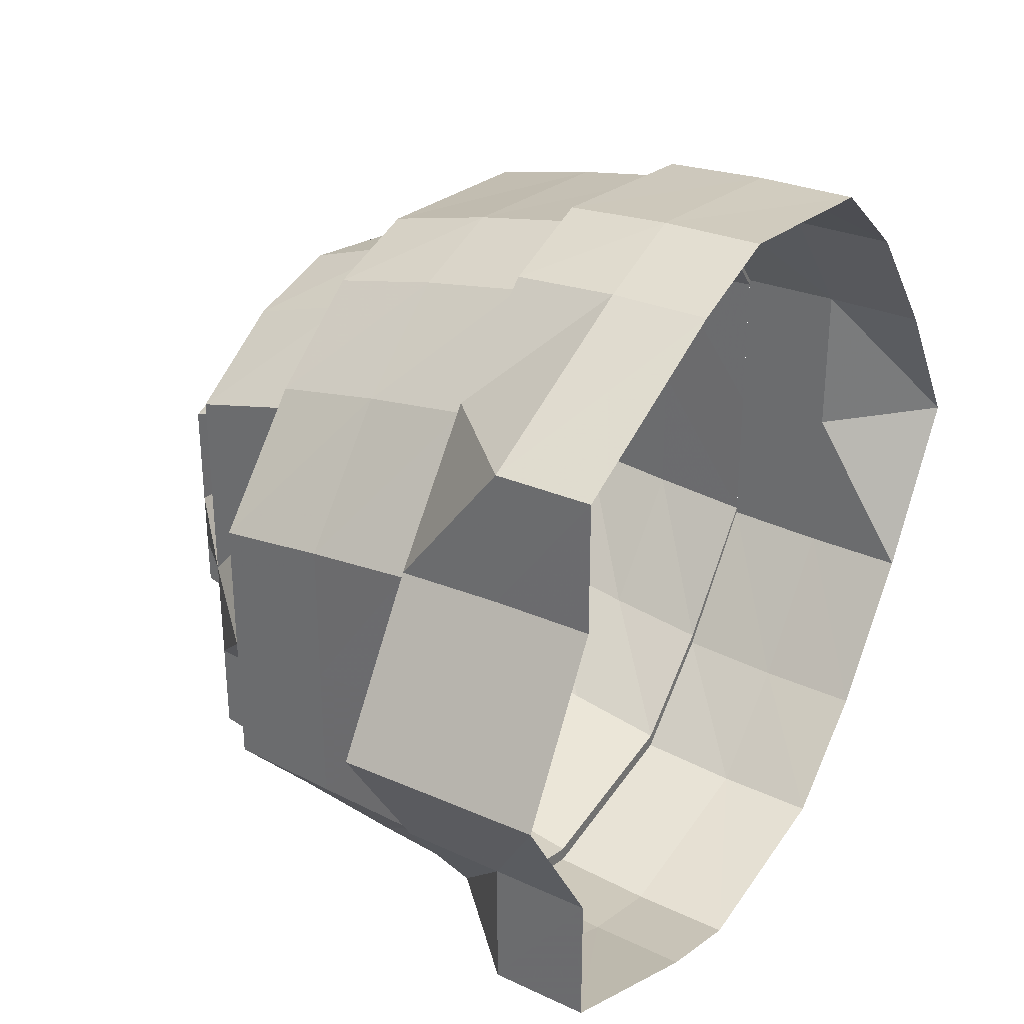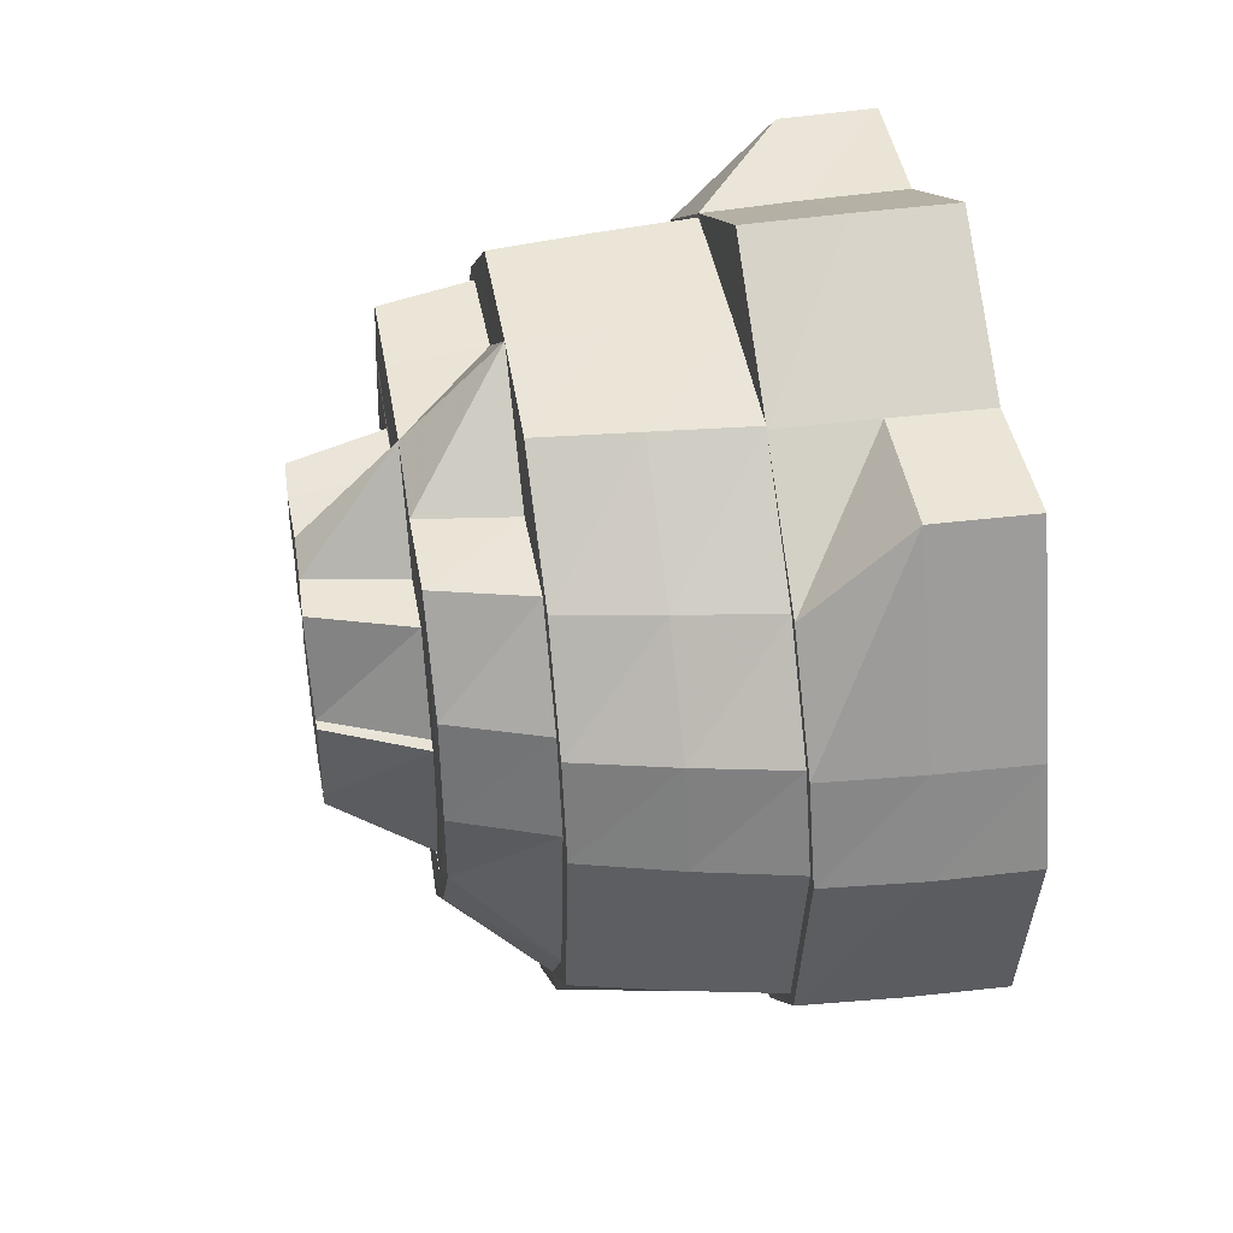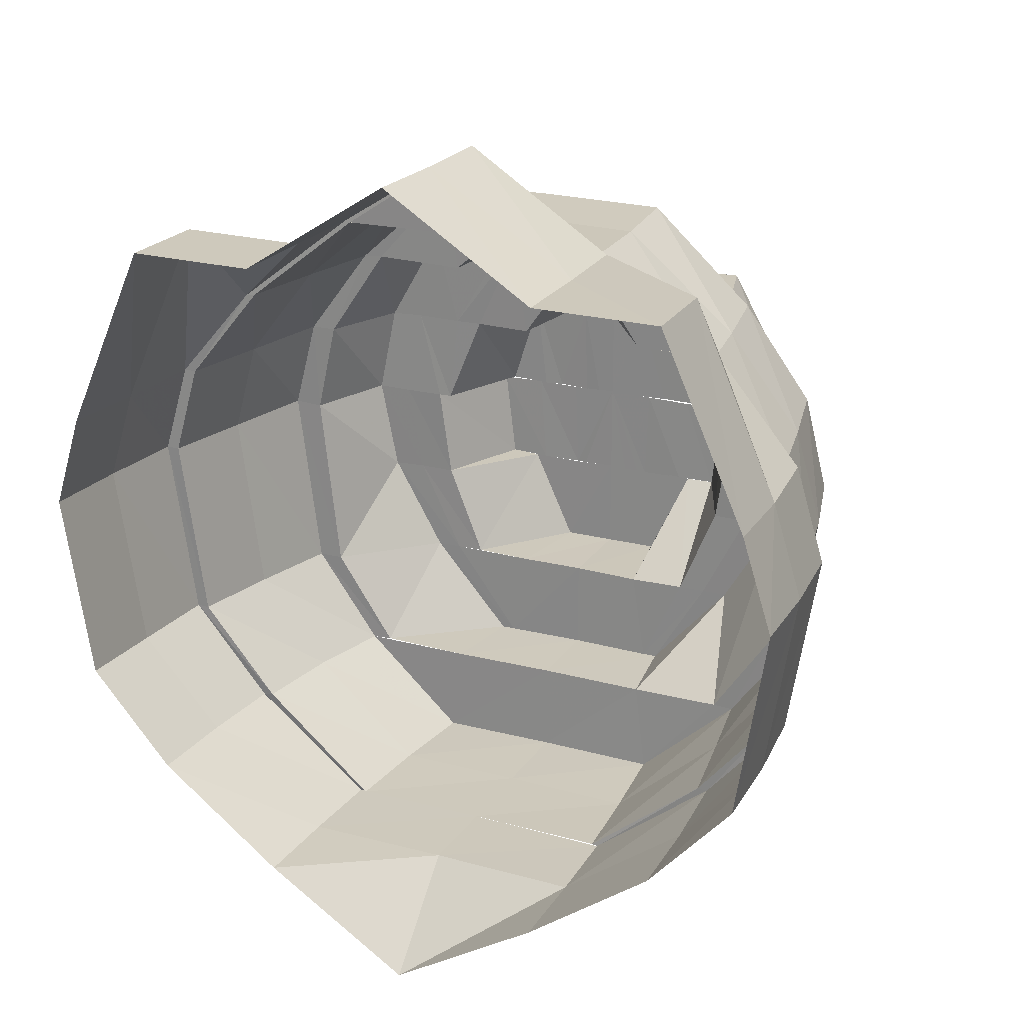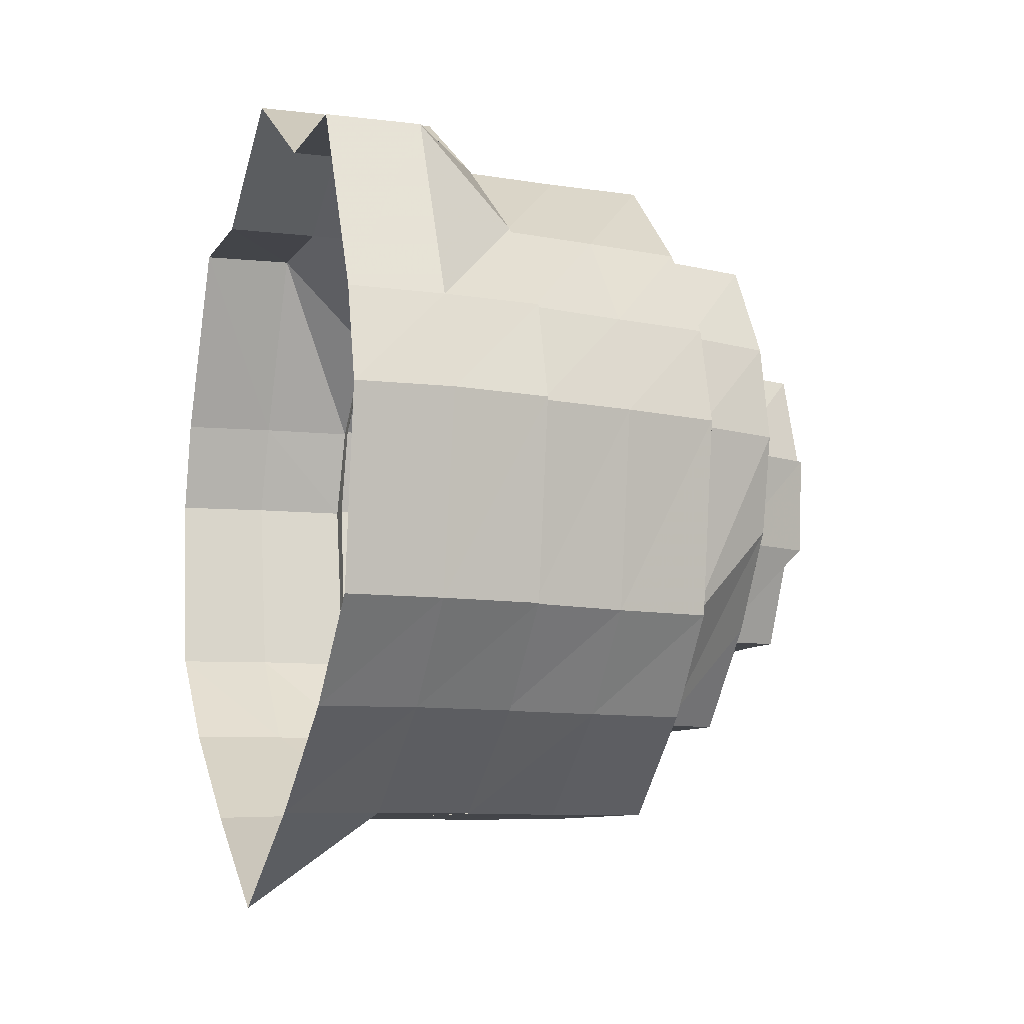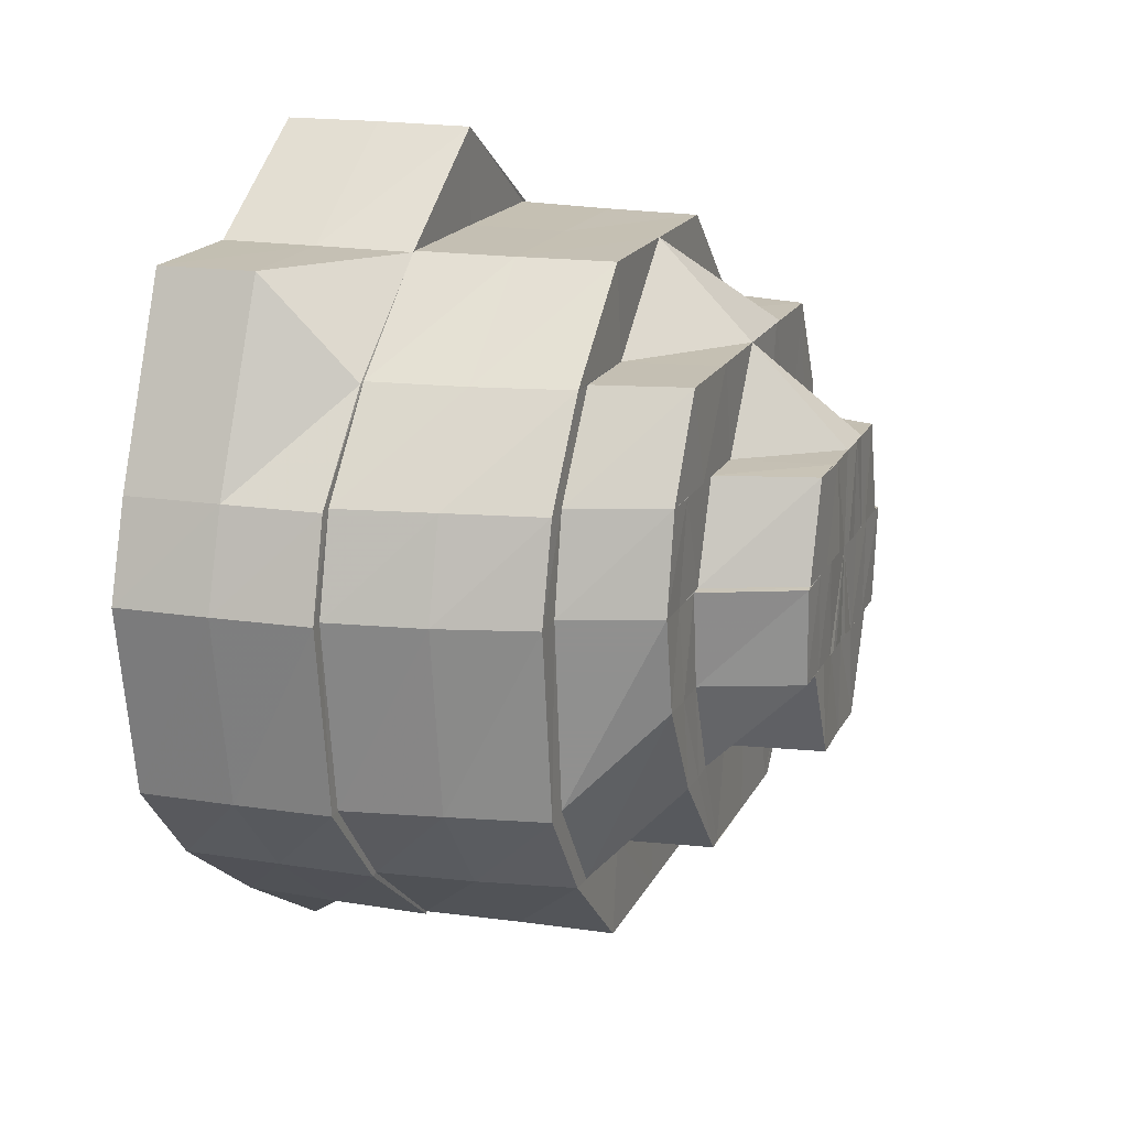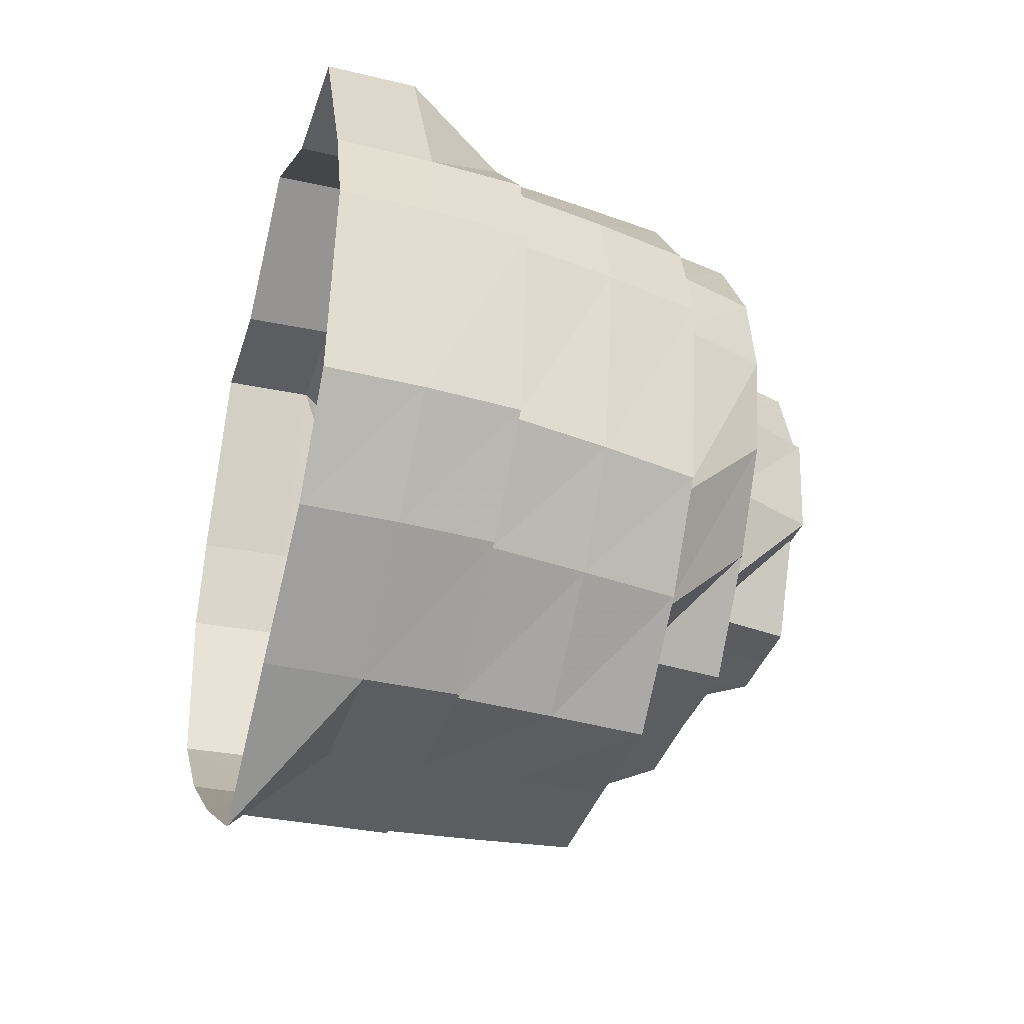
<metadata>
{"format":"obj","ext":"obj","renderer":"f3d","projection":"perspective","resolution":1024,"background":"white","views":[{"elev":32.0,"azim":-148.3,"up":"+Z"},{"elev":44.4,"azim":170.5,"up":"+Y"},{"elev":22.4,"azim":-65.1,"up":"+Y"},{"elev":-8.8,"azim":-19.2,"up":"+Y"},{"elev":18.1,"azim":19.7,"up":"+Y"},{"elev":-35.6,"azim":-16.3,"up":"+Y"}]}
</metadata>
<code>
o 29019
v 2227 1867 7.585
v 2227 1867 7.601
v 2227 1867 7.585
v 2227 1867 7.6
v 2227 1867 7.614
v 2227 1867 7.585
v 2227 1867 7.57
v 2227 1867 7.585
v 2227 1867 7.557
v 2227 1867 7.569
v 2227 1867 7.569
v 2227 1867 7.569
v 2227 1867 7.569
v 2227 1867 7.585
v 2227 1867 7.6
v 2227 1867 7.556
v 2227 1867 7.556
v 2227 1867 7.556
v 2227 1867 7.556
v 2227 1867 7.549
v 2227 1867 7.548
v 2227 1867 7.549
v 2227 1867 7.547
v 2227 1867 7.547
v 2227 1867 7.546
v 2227 1867 7.544
v 2227 1867 7.545
v 2227 1867 7.548
v 2227 1867 7.545
v 2227 1867 7.548
v 2227 1867 7.543
v 2227 1867 7.549
v 2227 1867 7.547
v 2227 1867 7.556
v 2227 1867 7.548
v 2227 1867 7.547
v 2227 1867 7.557
v 2227 1867 7.549
v 2227 1867 7.57
v 2227 1867 7.556
v 2227 1867 7.556
v 2227 1867 7.569
v 2227 1867 7.556
v 2227 1867 7.569
v 2227 1867 7.569
v 2227 1867 7.569
v 2227 1867 7.585
v 2227 1867 7.585
v 2227 1867 7.585
v 2227 1867 7.6
v 2227 1867 7.6
v 2227 1867 7.601
v 2227 1867 7.612
v 2227 1867 7.599
v 2227 1867 7.62
v 2227 1867 7.613
v 2227 1867 7.614
v 2227 1867 7.613
v 2227 1867 7.6
v 2227 1867 7.622
v 2227 1867 7.614
v 2227 1867 7.623
v 2227 1867 7.625
v 2227 1867 7.622
v 2227 1867 7.623
v 2227 1867 7.626
v 2227 1867 7.622
v 2227 1867 7.625
v 2227 1867 7.626
v 2227 1867 7.623
v 2227 1867 7.613
v 2227 1867 7.622
v 2227 1867 7.623
v 2227 1867 7.612
v 2227 1867 7.62
v 2227 1867 7.614
v 2227 1867 7.599
v 2227 1867 7.613
v 2227 1867 7.6
v 2227 1867 7.599
v 2227 1867 7.585
v 2227 1867 7.585
v 2227 1867 7.585
v 2227 1867 7.6
v 2227 1867 7.569
v 2227 1867 7.57
v 2227 1867 7.556
v 2227 1867 7.557
v 2227 1867 7.599
v 2227 1867 7.571
v 2227 1867 7.572
v 2227 1867 7.563
v 2227 1867 7.573
v 2227 1867 7.57
v 2227 1867 7.585
v 2227 1867 7.572
v 2227 1867 7.585
v 2227 1867 7.561
v 2227 1867 7.598
v 2227 1867 7.585
v 2227 1867 7.599
v 2227 1867 7.612
v 2227 1867 7.553
v 2227 1867 7.559
v 2227 1867 7.561
v 2227 1867 7.557
v 2227 1867 7.62
v 2227 1867 7.611
v 2227 1867 7.609
v 2227 1867 7.598
v 2227 1867 7.612
v 2227 1867 7.613
v 2227 1867 7.622
v 2227 1867 7.625
v 2227 1867 7.62
v 2227 1867 7.618
v 2227 1867 7.609
v 2227 1867 7.623
v 2227 1867 7.622
v 2227 1867 7.613
v 2227 1867 7.62
v 2227 1867 7.6
v 2227 1867 7.612
v 2227 1867 7.621
v 2227 1867 7.618
v 2227 1867 7.616
v 2227 1867 7.607
v 2227 1867 7.619
v 2227 1867 7.613
v 2227 1867 7.616
v 2227 1867 7.62
v 2227 1867 7.612
v 2227 1867 7.611
v 2227 1867 7.599
v 2227 1867 7.616
v 2227 1867 7.613
v 2227 1867 7.616
v 2227 1867 7.609
v 2227 1867 7.61
v 2227 1867 7.604
v 2227 1867 7.595
v 2227 1867 7.601
v 2227 1867 7.594
v 2227 1867 7.597
v 2227 1867 7.592
v 2227 1867 7.612
v 2227 1867 7.585
v 2227 1867 7.574
v 2227 1867 7.598
v 2227 1867 7.609
v 2227 1867 7.585
v 2227 1867 7.573
v 2227 1867 7.563
v 2227 1867 7.565
v 2227 1867 7.585
v 2227 1867 7.579
v 2227 1867 7.59
v 2227 1867 7.598
v 2227 1867 7.577
v 2227 1867 7.585
v 2227 1867 7.571
v 2227 1867 7.574
v 2227 1867 7.595
v 2227 1867 7.602
v 2227 1867 7.606
v 2227 1867 7.598
v 2227 1867 7.604
v 2227 1867 7.599
v 2227 1867 7.592
v 2227 1867 7.604
v 2227 1867 7.588
v 2227 1867 7.587
v 2227 1867 7.585
v 2227 1867 7.608
v 2227 1867 7.583
v 2227 1867 7.581
v 2227 1867 7.581
v 2227 1867 7.578
v 2227 1867 7.574
v 2227 1867 7.579
v 2227 1867 7.576
v 2227 1867 7.571
v 2227 1867 7.571
v 2227 1867 7.567
v 2227 1867 7.57
v 2227 1867 7.568
v 2227 1867 7.576
v 2227 1867 7.571
v 2227 1867 7.577
v 2227 1867 7.585
v 2227 1867 7.577
v 2227 1867 7.565
v 2227 1867 7.574
v 2227 1867 7.563
v 2227 1867 7.566
v 2227 1867 7.567
v 2227 1867 7.559
v 2227 1867 7.563
v 2227 1867 7.561
v 2227 1867 7.566
v 2227 1867 7.567
v 2227 1867 7.571
v 2227 1867 7.567
v 2227 1867 7.561
v 2227 1867 7.572
v 2227 1867 7.585
v 2227 1867 7.573
v 2227 1867 7.553
v 2227 1867 7.556
v 2227 1867 7.557
v 2227 1867 7.563
v 2227 1867 7.554
v 2227 1867 7.553
v 2227 1867 7.559
v 2227 1867 7.571
v 2227 1867 7.574
v 2227 1867 7.567
v 2227 1867 7.571
v 2227 1867 7.579
v 2227 1867 7.581
v 2227 1867 7.577
v 2227 1867 7.585
v 2227 1867 7.568
v 2227 1867 7.585
v 2227 1867 7.579
v 2227 1867 7.576
v 2227 1867 7.59
v 2227 1867 7.585
v 2227 1867 7.585
v 2227 1867 7.595
v 2227 1867 7.592
v 2227 1867 7.585
v 2227 1867 7.577
v 2227 1867 7.592
v 2227 1867 7.565
v 2227 1867 7.574
v 2227 1867 7.585
v 2227 1867 7.573
v 2227 1867 7.597
v 2227 1867 7.595
v 2227 1867 7.585
v 2227 1867 7.573
v 2227 1867 7.585
v 2227 1867 7.572
v 2227 1867 7.561
v 2227 1867 7.563
v 2227 1867 7.598
v 2227 1867 7.597
v 2227 1867 7.604
v 2227 1867 7.595
v 2227 1867 7.556
v 2227 1867 7.553
v 2227 1867 7.551
v 2227 1867 7.561
v 2227 1867 7.551
v 2227 1867 7.549
v 2227 1867 7.548
v 2227 1867 7.551
v 2227 1867 7.545
v 2227 1867 7.548
v 2227 1867 7.548
v 2227 1867 7.559
v 2227 1867 7.556
v 2227 1867 7.557
v 2227 1867 7.569
v 2227 1867 7.57
v 2227 1867 7.571
v 2227 1867 7.557
v 2227 1867 7.549
v 2227 1867 7.57
v 2227 1867 7.572
v 2227 1867 7.572
v 2227 1867 7.561
v 2227 1867 7.585
v 2227 1867 7.585
v 2227 1867 7.573
v 2227 1867 7.597
v 2227 1867 7.585
v 2227 1867 7.585
v 2227 1867 7.598
v 2227 1867 7.599
v 2227 1867 7.599
v 2227 1867 7.598
v 2227 1867 7.609
v 2227 1867 7.607
v 2227 1867 7.604
v 2227 1867 7.609
v 2227 1867 7.616
v 2227 1867 7.61
v 2227 1867 7.606
v 2227 1867 7.601
v 2227 1867 7.602
v 2227 1867 7.604
v 2227 1867 7.595
v 2227 1867 7.604
v 2227 1867 7.599
v 2227 1867 7.594
v 2227 1867 7.598
v 2227 1867 7.595
v 2227 1867 7.598
v 2227 1867 7.599
v 2227 1867 7.595
v 2227 1867 7.594
v 2227 1867 7.59
v 2227 1867 7.589
v 2227 1867 7.588
v 2227 1867 7.587
v 2227 1867 7.583
v 2227 1867 7.581
v 2227 1867 7.58
v 2227 1867 7.58
v 2227 1867 7.575
v 2227 1867 7.576
v 2227 1867 7.571
v 2227 1867 7.566
v 2227 1867 7.57
v 2227 1867 7.585
v 2227 1867 7.579
v 2227 1867 7.588
v 2227 1867 7.585
v 2227 1867 7.59
v 2227 1867 7.585
v 2227 1867 7.577
v 2227 1867 7.595
v 2227 1867 7.592
v 2227 1867 7.59
v 2227 1867 7.592
v 2227 1867 7.565
v 2227 1867 7.573
v 2227 1867 7.574
v 2227 1867 7.566
v 2227 1867 7.567
v 2227 1867 7.57
v 2227 1867 7.574
v 2227 1867 7.577
v 2227 1867 7.579
f 1 2 3
f 3 2 4
f 2 5 4
f 3 4 6
f 7 6 8
f 9 10 7
f 11 3 10
f 11 1 3
f 12 1 11
f 13 3 14
f 14 4 15
f 16 11 13
f 17 12 11
f 18 12 17
f 17 11 19
f 20 19 9
f 21 17 19
f 21 19 22
f 23 18 17
f 23 17 21
f 24 18 23
f 25 21 22
f 26 24 23
f 27 23 28
f 26 23 29
f 30 26 27
f 31 24 26
f 32 29 25
f 33 31 26
f 34 33 30
f 33 26 35
f 36 31 33
f 37 35 38
f 39 40 37
f 41 33 40
f 41 36 33
f 42 41 34
f 43 36 41
f 44 43 41
f 44 41 45
f 46 43 44
f 47 44 45
f 48 46 44
f 48 44 47
f 49 46 48
f 50 48 47
f 51 49 48
f 51 48 50
f 52 49 51
f 53 50 54
f 55 56 53
f 57 51 56
f 57 52 51
f 58 51 59
f 60 57 58
f 61 52 57
f 62 61 57
f 63 62 60
f 62 57 64
f 65 61 62
f 66 65 62
f 67 66 63
f 66 62 68
f 69 65 66
f 70 69 66
f 71 70 67
f 70 66 72
f 73 69 70
f 74 72 75
f 76 73 70
f 77 78 74
f 76 70 78
f 5 73 76
f 4 5 76
f 4 76 79
f 79 76 78
f 79 78 80
f 81 80 82
f 83 84 81
f 85 83 86
f 87 85 88
f 82 80 89
f 90 81 82
f 90 82 91
f 92 91 93
f 94 95 90
f 96 82 97
f 98 90 96
f 97 89 99
f 82 89 100
f 101 102 89
f 103 104 98
f 104 86 90
f 104 90 105
f 106 94 104
f 102 107 108
f 99 108 109
f 89 108 110
f 89 111 108
f 112 113 111
f 113 114 115
f 108 115 116
f 108 116 117
f 115 118 116
f 115 68 118
f 114 119 118
f 119 120 121
f 118 64 121
f 120 122 123
f 118 121 124
f 116 118 124
f 124 121 125
f 117 116 126
f 116 124 126
f 117 126 127
f 126 124 128
f 124 125 128
f 127 126 129
f 126 128 129
f 128 125 130
f 131 132 125
f 125 123 133
f 125 133 130
f 132 134 133
f 128 130 135
f 129 128 135
f 135 130 136
f 137 133 138
f 129 135 139
f 140 129 139
f 127 129 140
f 141 127 140
f 140 139 142
f 143 140 142
f 144 127 141
f 143 142 145
f 139 135 146
f 147 143 145
f 147 144 141
f 100 144 147
f 148 100 147
f 149 150 144
f 151 149 144
f 152 151 148
f 153 152 154
f 147 145 155
f 156 147 155
f 155 145 157
f 145 158 157
f 159 160 156
f 161 159 162
f 157 158 163
f 158 164 163
f 158 165 164
f 163 164 166
f 166 167 168
f 163 166 169
f 164 170 166
f 171 163 169
f 171 169 172
f 173 171 172
f 155 171 173
f 165 174 164
f 175 155 173
f 176 155 175
f 177 176 175
f 178 176 177
f 178 156 176
f 179 180 178
f 181 162 178
f 182 162 181
f 182 183 162
f 184 183 182
f 185 184 182
f 184 186 183
f 186 187 183
f 186 148 187
f 188 187 189
f 187 190 191
f 192 193 186
f 194 186 184
f 194 154 186
f 195 194 196
f 197 154 194
f 197 198 154
f 199 197 194
f 199 194 200
f 201 200 202
f 203 199 200
f 204 205 198
f 205 206 207
f 208 204 209
f 209 198 197
f 209 105 198
f 210 197 199
f 210 209 197
f 211 210 199
f 211 199 203
f 212 209 210
f 212 213 209
f 214 210 211
f 214 212 210
f 215 211 203
f 215 203 216
f 216 217 218
f 219 215 216
f 219 216 220
f 221 215 219
f 222 219 220
f 223 211 215
f 223 214 211
f 224 221 225
f 226 223 221
f 227 228 224
f 229 226 228
f 230 231 227
f 232 226 233
f 234 229 232
f 226 235 223
f 235 214 223
f 236 235 226
f 237 238 229
f 239 237 240
f 240 241 229
f 229 242 236
f 243 244 241
f 244 245 242
f 242 246 236
f 236 246 235
f 247 243 248
f 249 248 250
f 246 251 235
f 235 251 214
f 251 212 214
f 246 252 251
f 251 253 212
f 252 253 251
f 253 213 212
f 254 252 246
f 253 255 213
f 255 104 213
f 255 88 104
f 256 106 255
f 257 255 253
f 252 257 253
f 257 22 255
f 25 22 257
f 258 257 252
f 258 25 257
f 254 258 252
f 259 260 25
f 32 25 258
f 261 259 32
f 262 258 254
f 262 32 258
f 263 261 264
f 265 263 266
f 267 264 262
f 268 269 262
f 270 268 267
f 267 262 271
f 272 262 273
f 274 267 272
f 275 271 276
f 277 278 275
f 279 267 278
f 280 279 274
f 279 266 267
f 47 266 279
f 281 47 279
f 138 281 280
f 282 47 281
f 281 279 283
f 133 282 281
f 133 281 284
f 285 283 248
f 285 248 286
f 136 284 285
f 287 247 285
f 288 287 136
f 289 285 286
f 136 285 289
f 289 286 290
f 146 136 289
f 135 136 146
f 146 289 174
f 174 289 290
f 165 146 174
f 139 146 165
f 174 290 170
f 290 286 291
f 170 290 292
f 290 291 292
f 293 294 291
f 295 292 296
f 291 240 297
f 292 291 298
f 291 297 298
f 298 297 231
f 297 229 231
f 298 231 299
f 300 298 299
f 292 298 300
f 301 292 300
f 301 300 302
f 302 300 303
f 302 303 304
f 304 303 305
f 304 305 173
f 305 306 173
f 306 307 173
f 307 222 173
f 222 308 173
f 308 309 173
f 309 310 173
f 310 311 173
f 310 312 311
f 313 312 310
f 313 185 312
f 314 185 313
f 314 315 316
f 317 318 222
f 319 320 222
f 321 317 319
f 322 323 320
f 324 321 325
f 325 326 319
f 327 322 326
f 328 329 330
f 331 332 333
f 334 335 336

</code>
